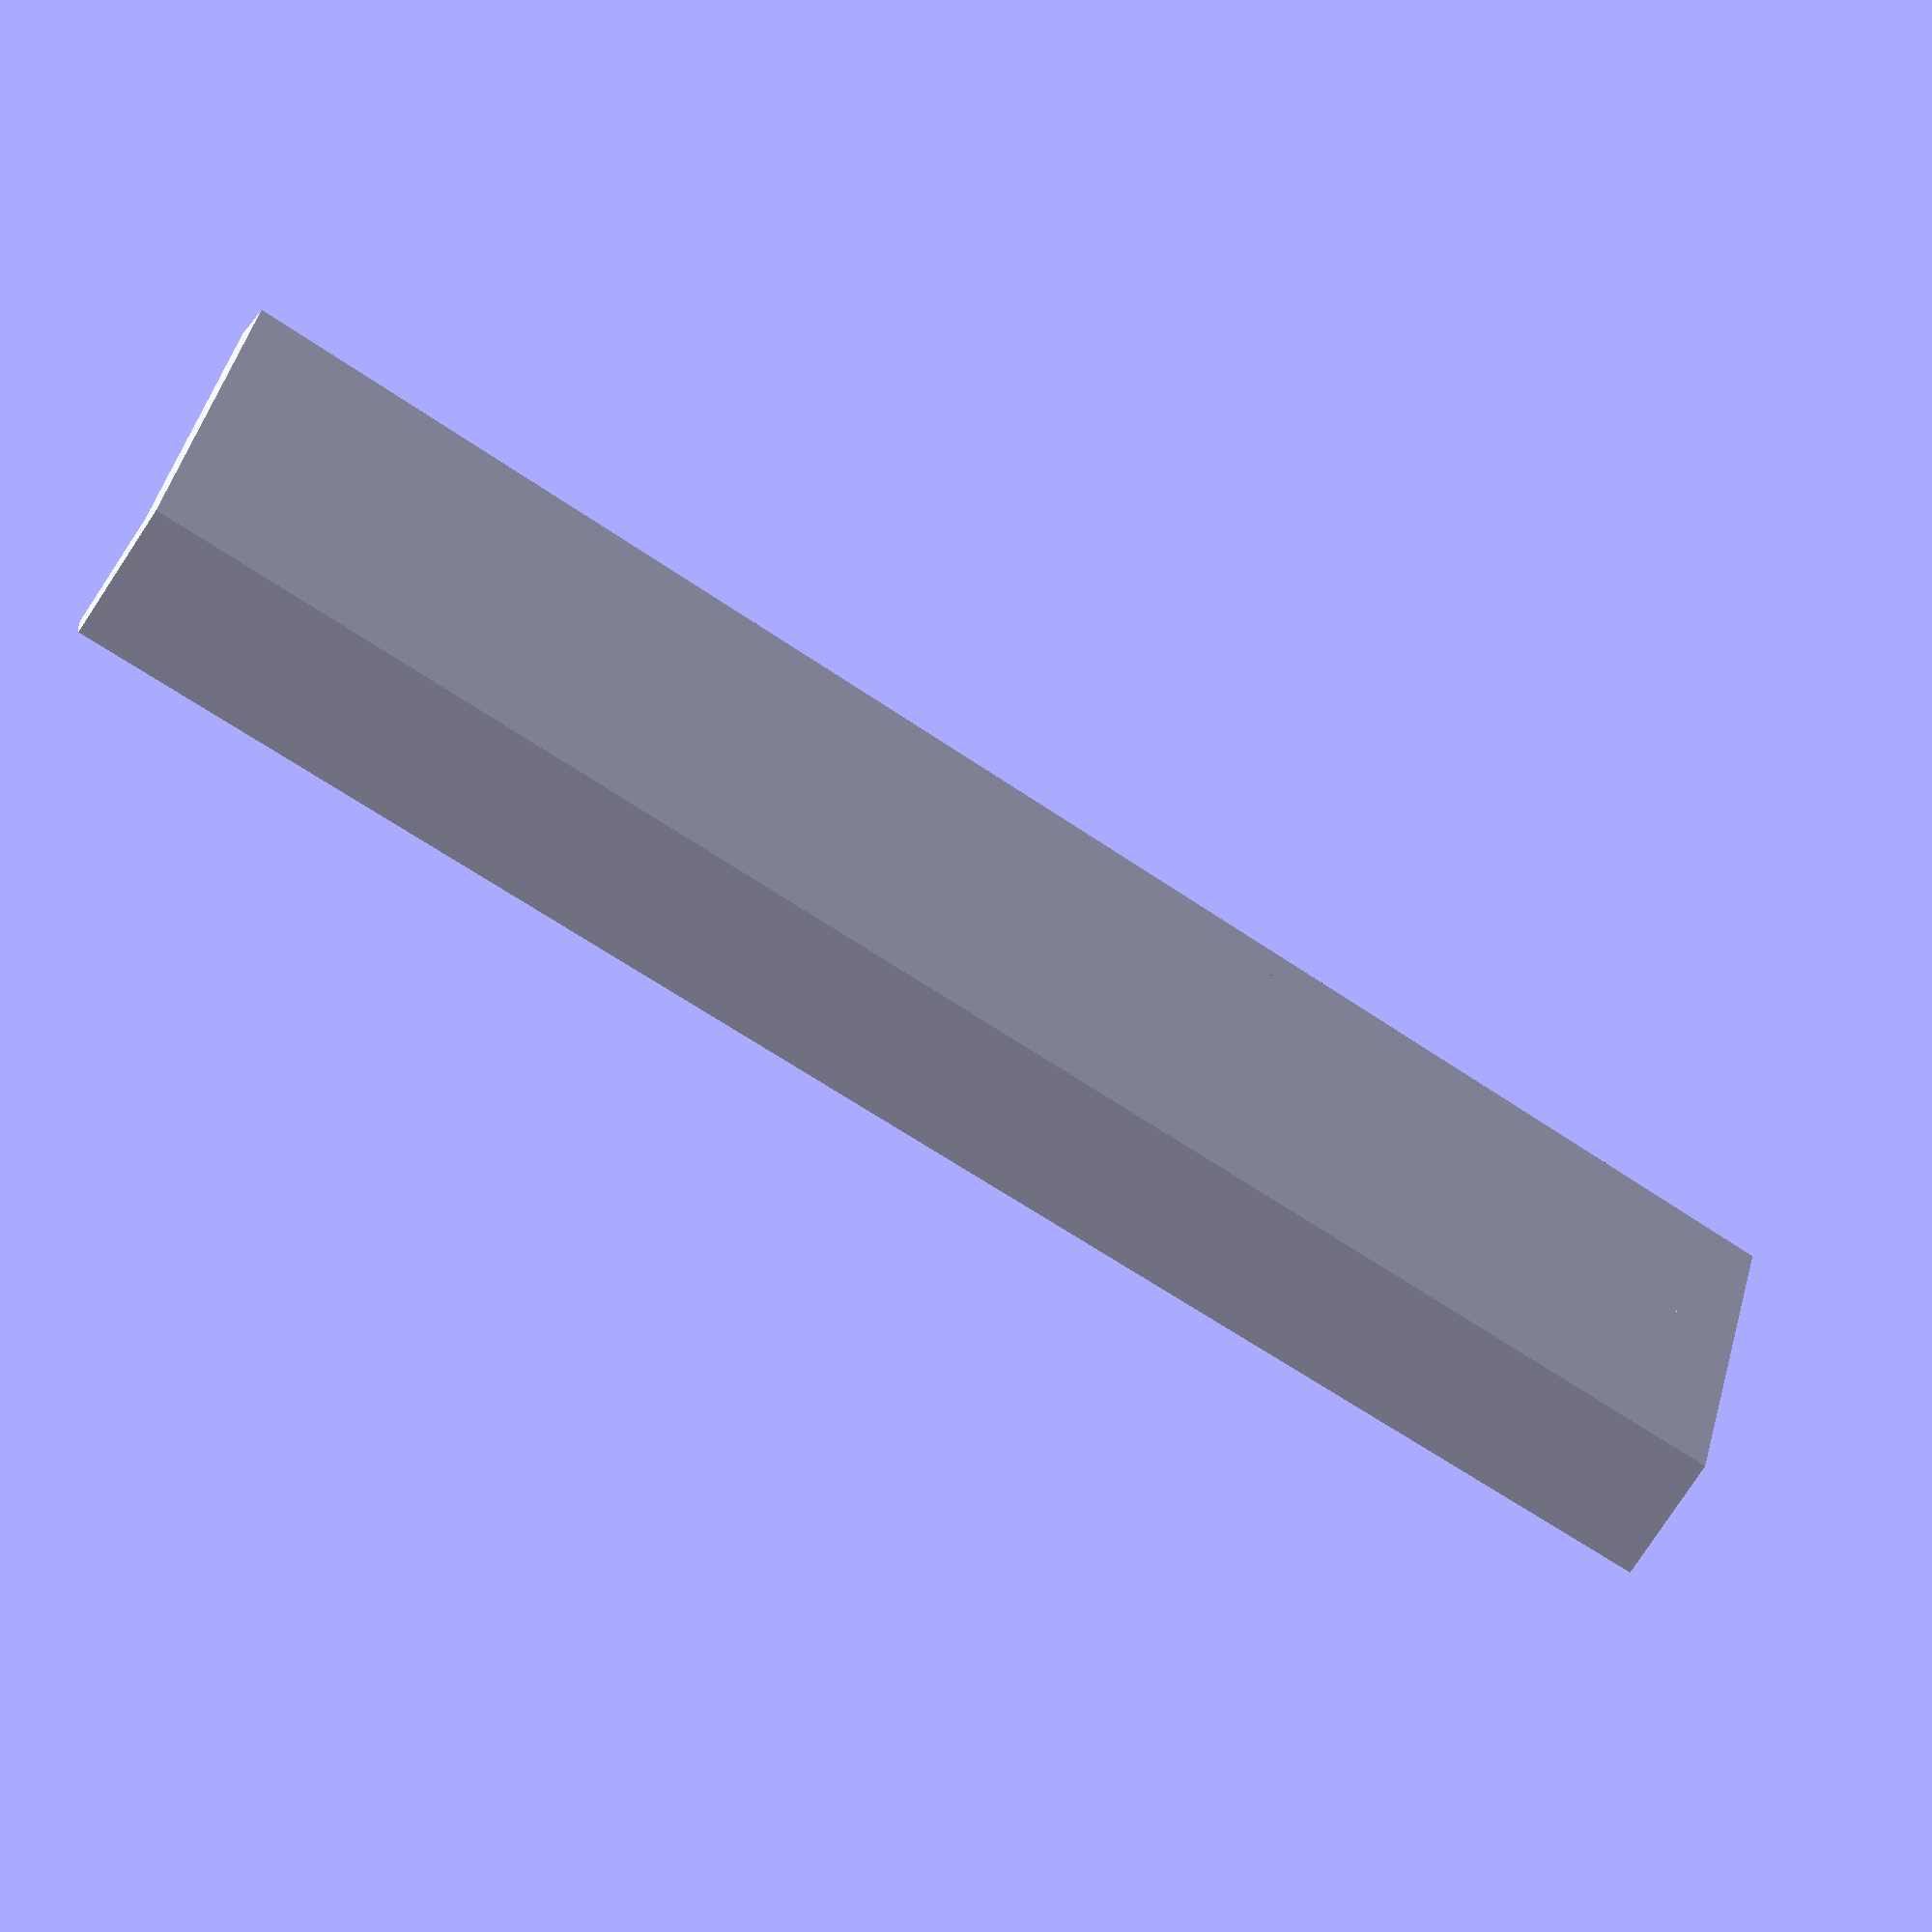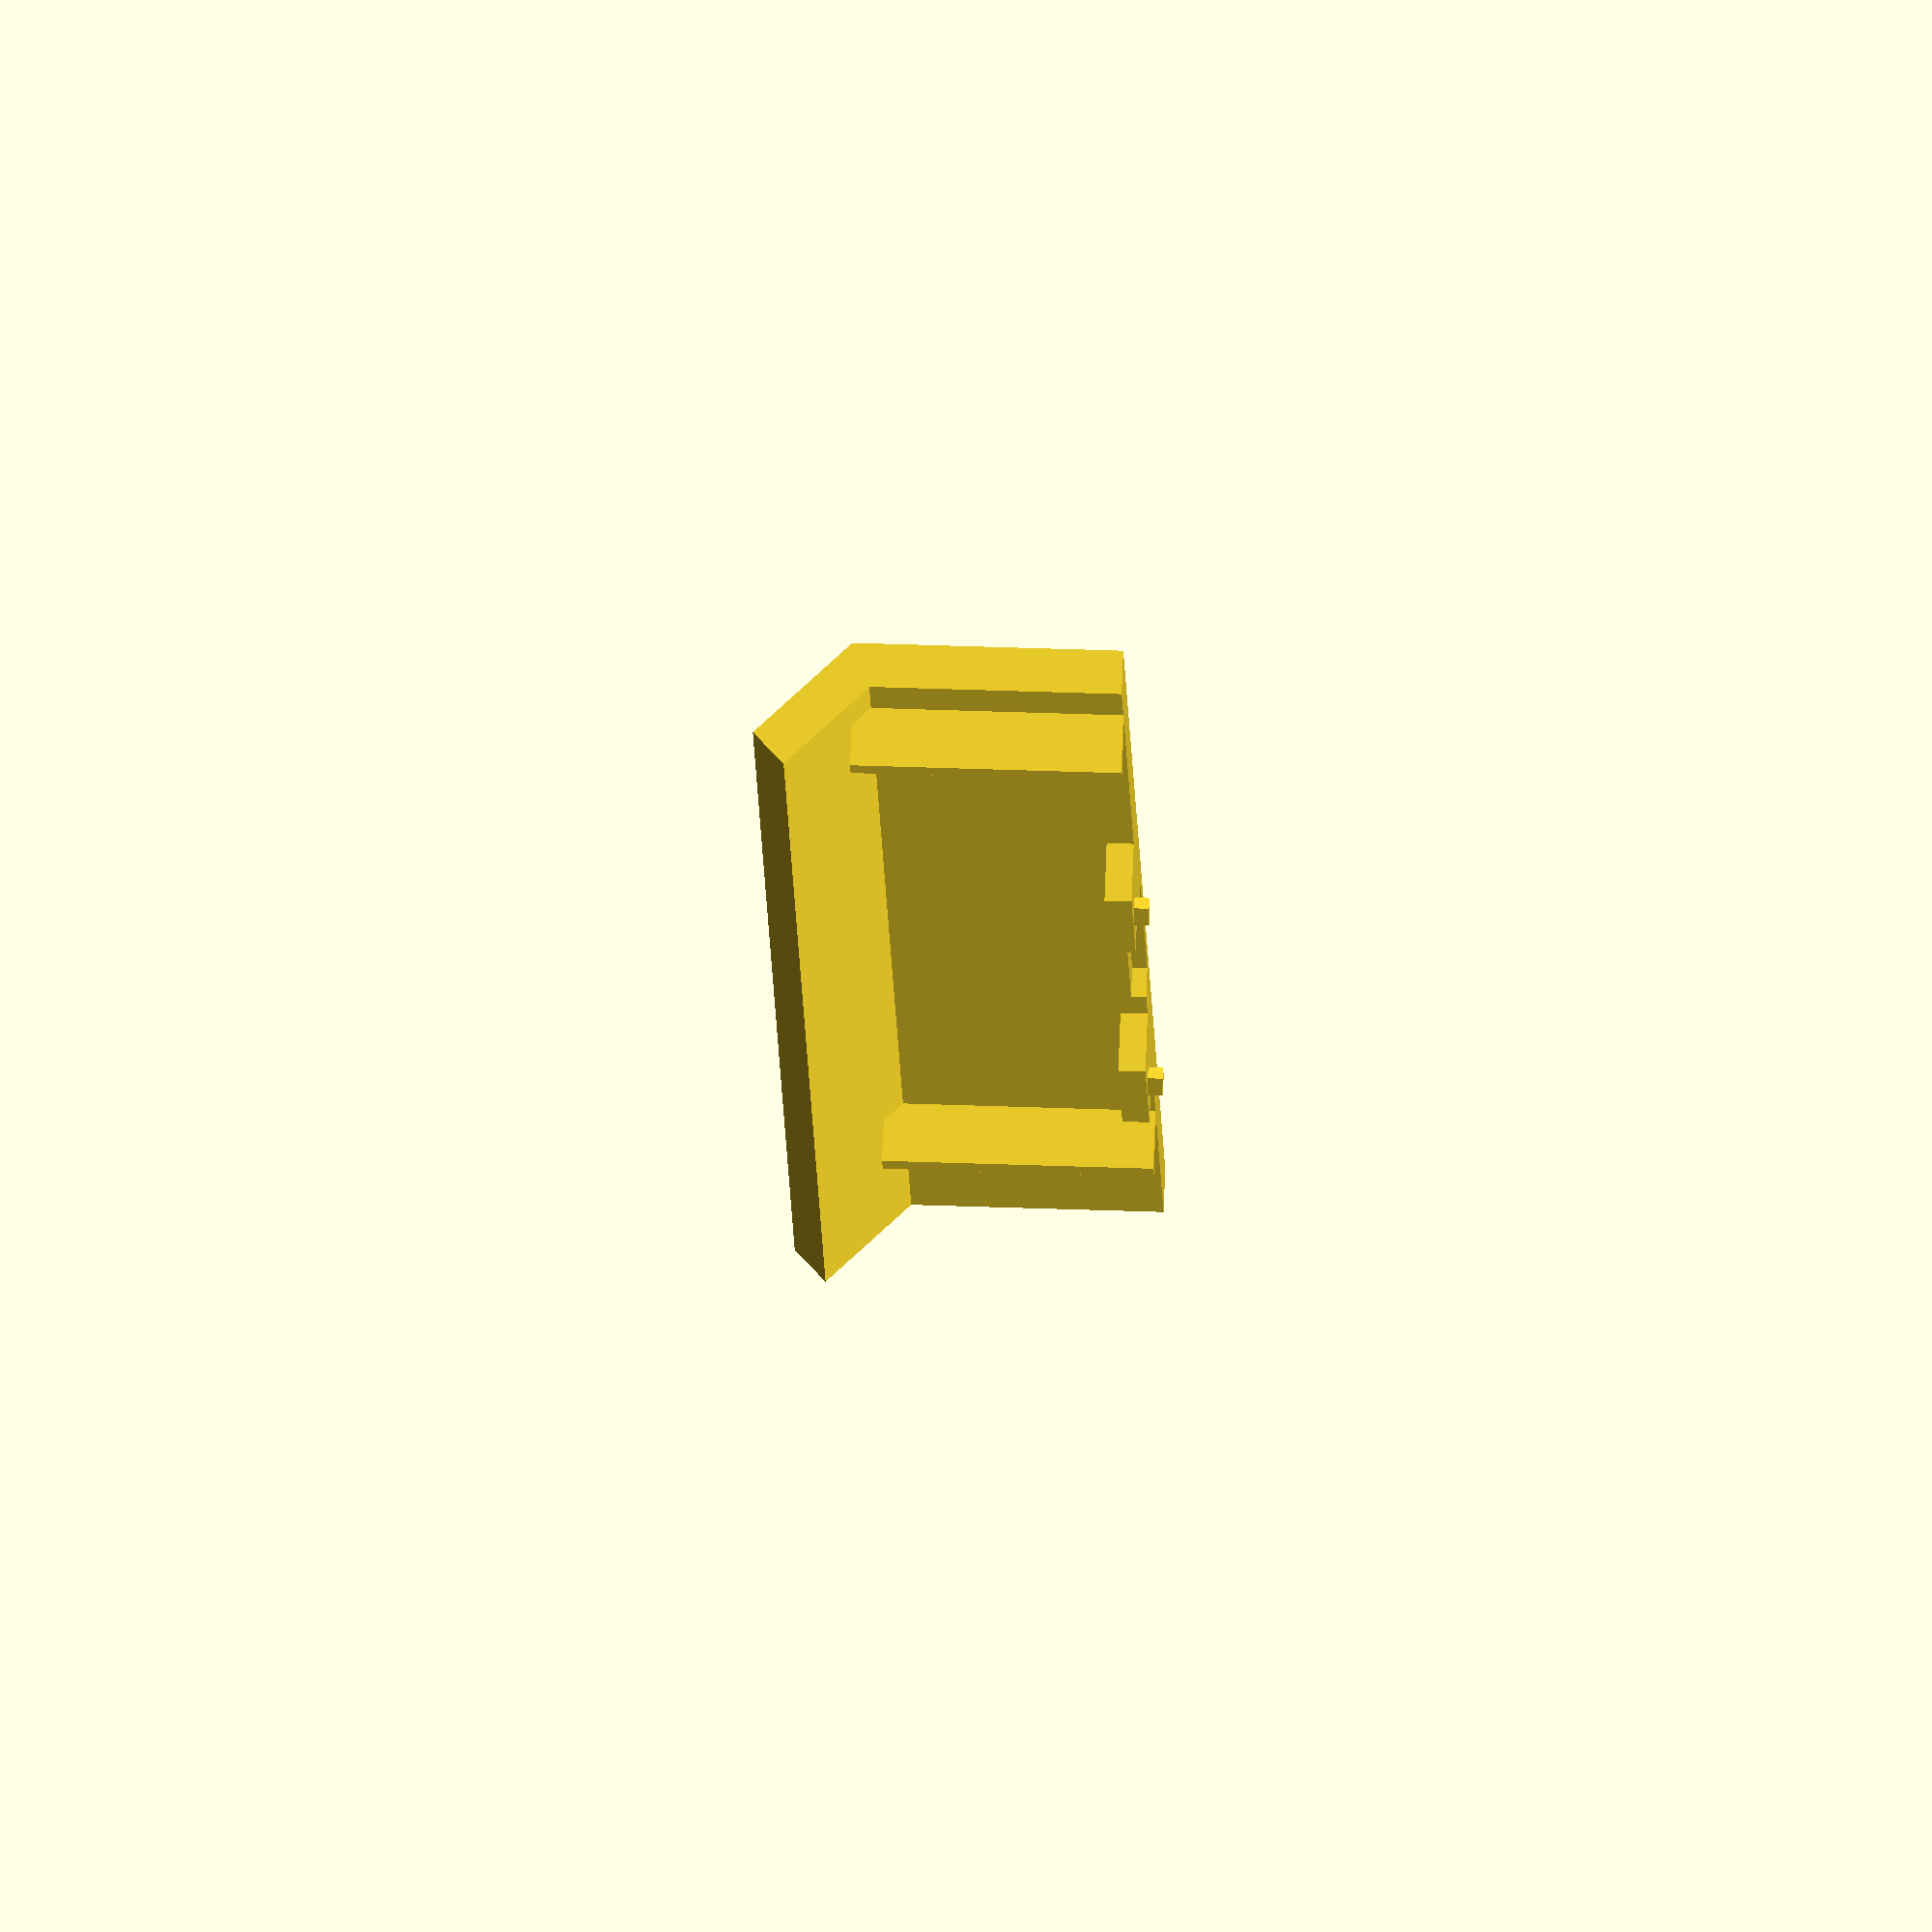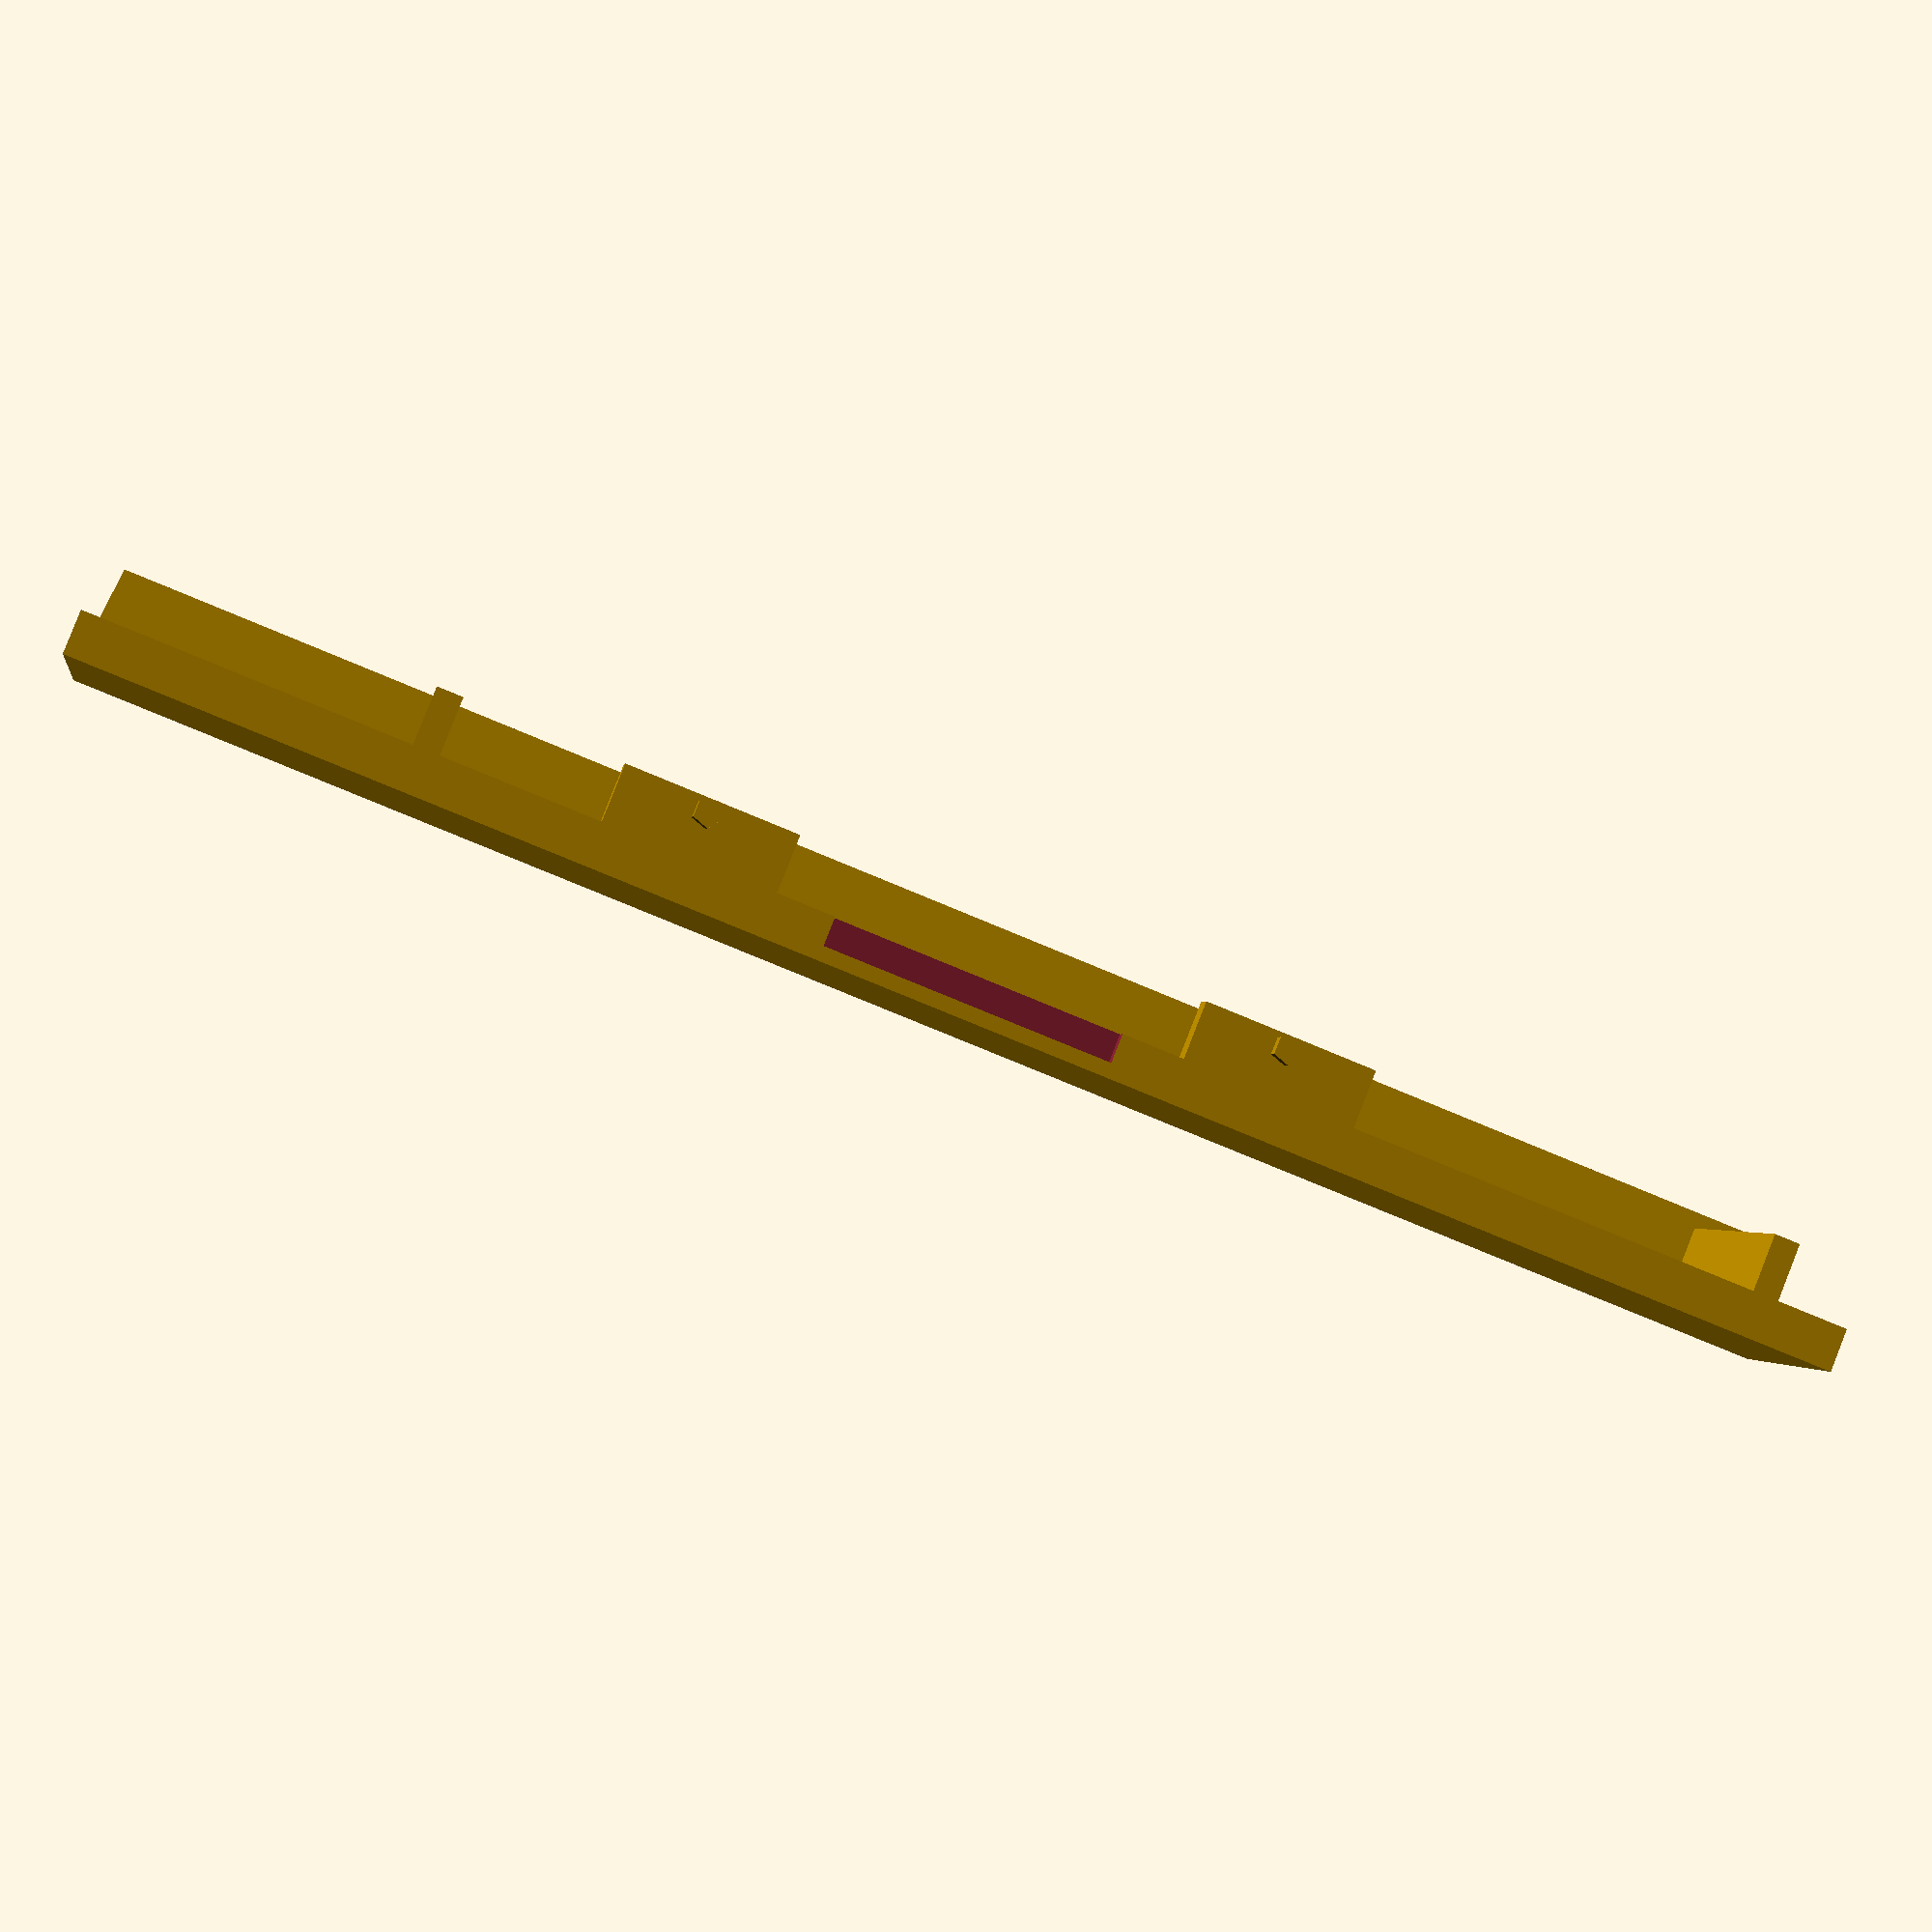
<openscad>
width = 61.4;
height = 14.75;
depth = 9;
thickness = 1.5;

module door_angle() {
    cube([0.9,9,3.5]);
}

module clip() {
    cube([6,0.9,3.5]);

    translate([3,0.9,3])
        rotate([90,0,0])
            cylinder(d = 1, h = 1.4);
}

module fingernail() {
    translate([25.5,-1,0.5])
        cube([10,0.5+1,1+1]);
}

module door_solid() {
    cube([width,9,thickness]);

    translate([0,9,0])
        rotate([45,0,0])
            cube([width,4.5,thickness]);

    translate([17.5,0,0])
        clip();

    translate([width-23.75,0,0])
        clip();

    translate([11.1,0,0])
        door_angle();

    translate([width-3.4,0,0])
        door_angle();
}

difference() {
    door_solid();

    fingernail();
}
</openscad>
<views>
elev=27.8 azim=161.4 roll=149.5 proj=p view=wireframe
elev=286.2 azim=268.7 roll=2.1 proj=o view=wireframe
elev=275.2 azim=171.1 roll=201.5 proj=p view=wireframe
</views>
